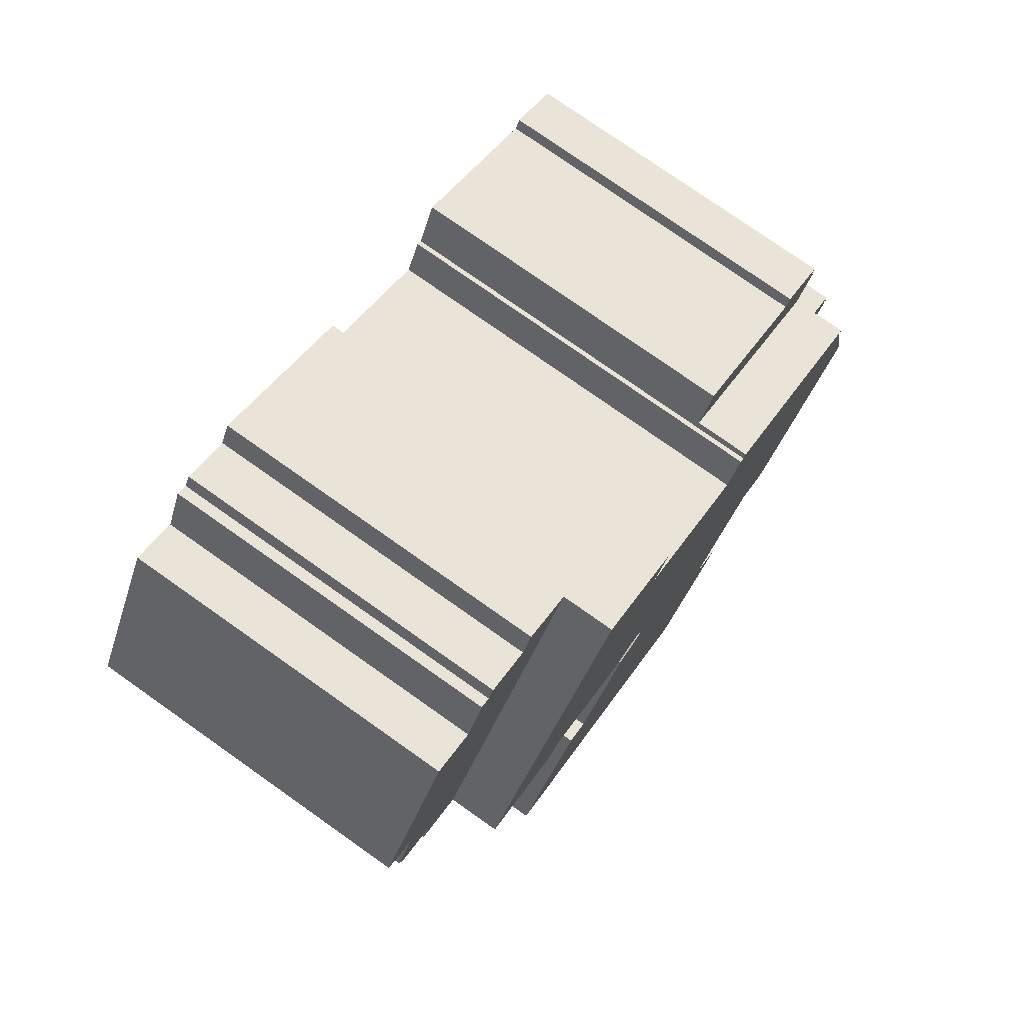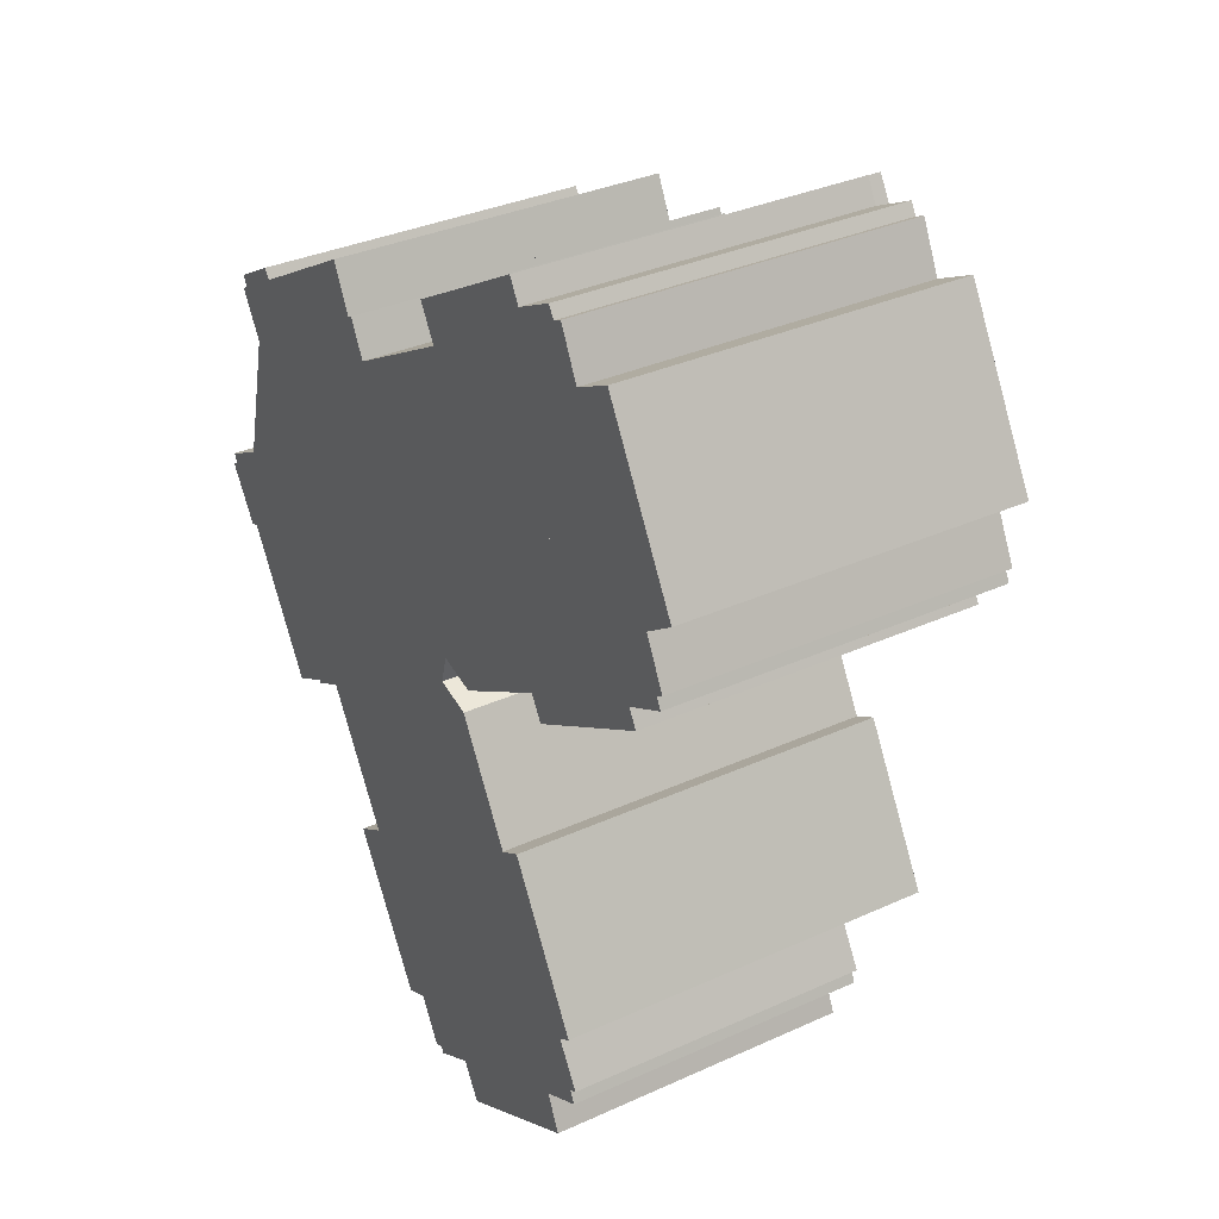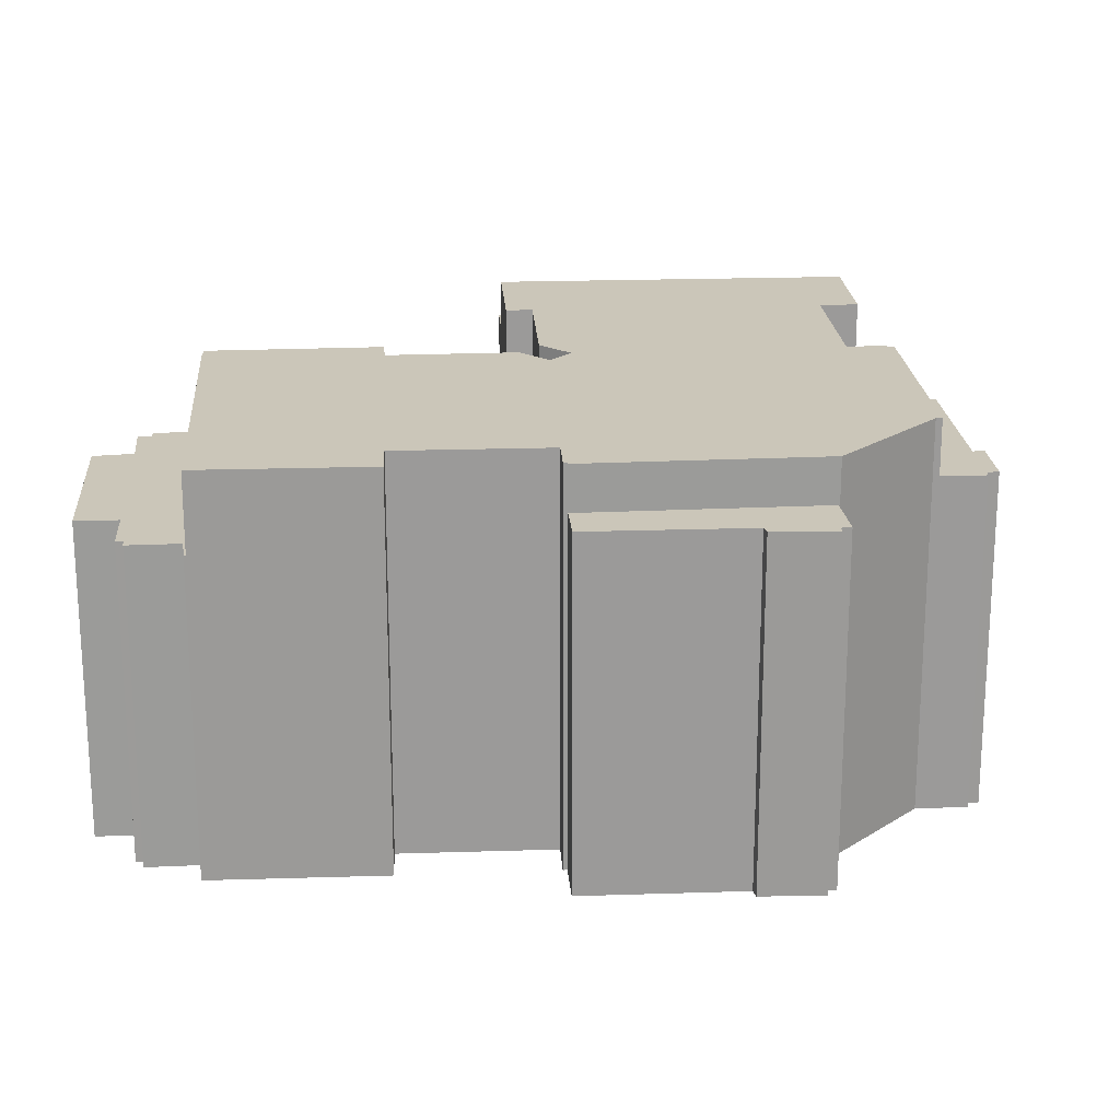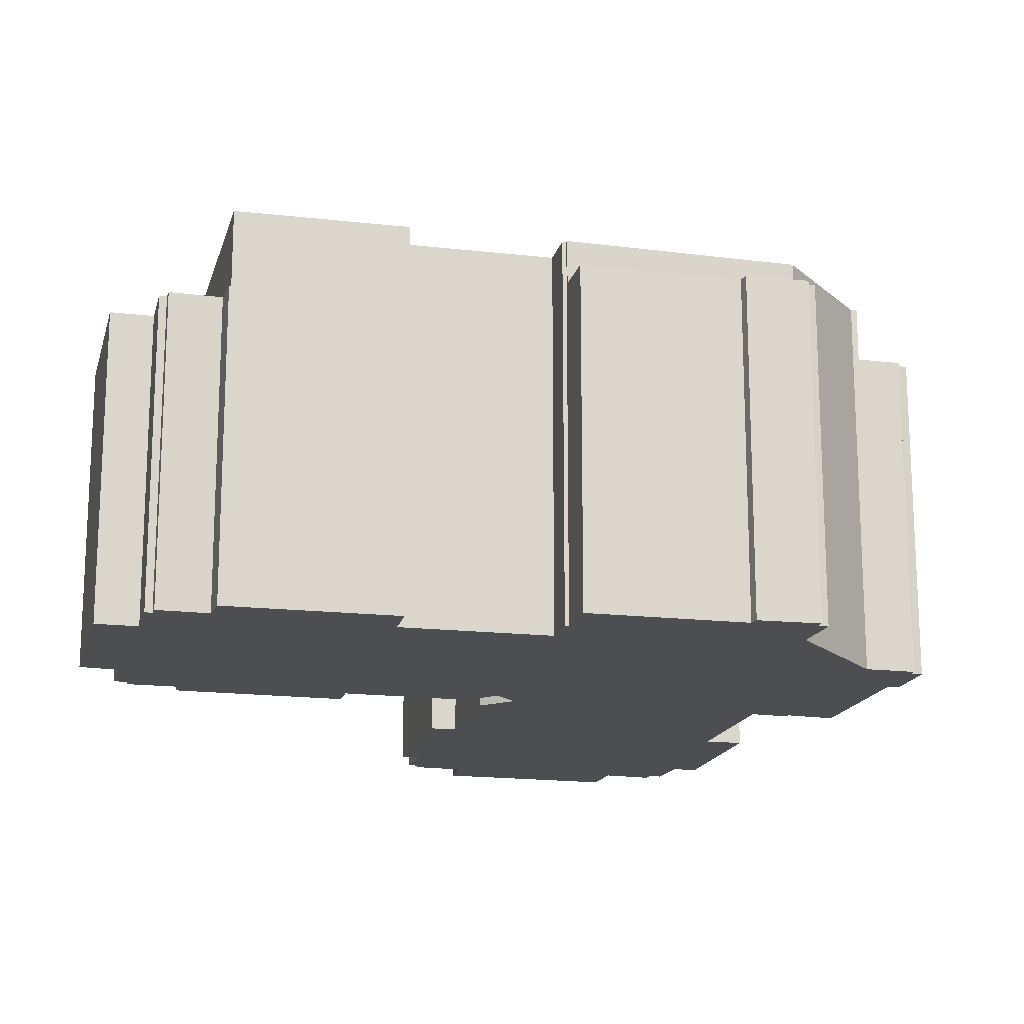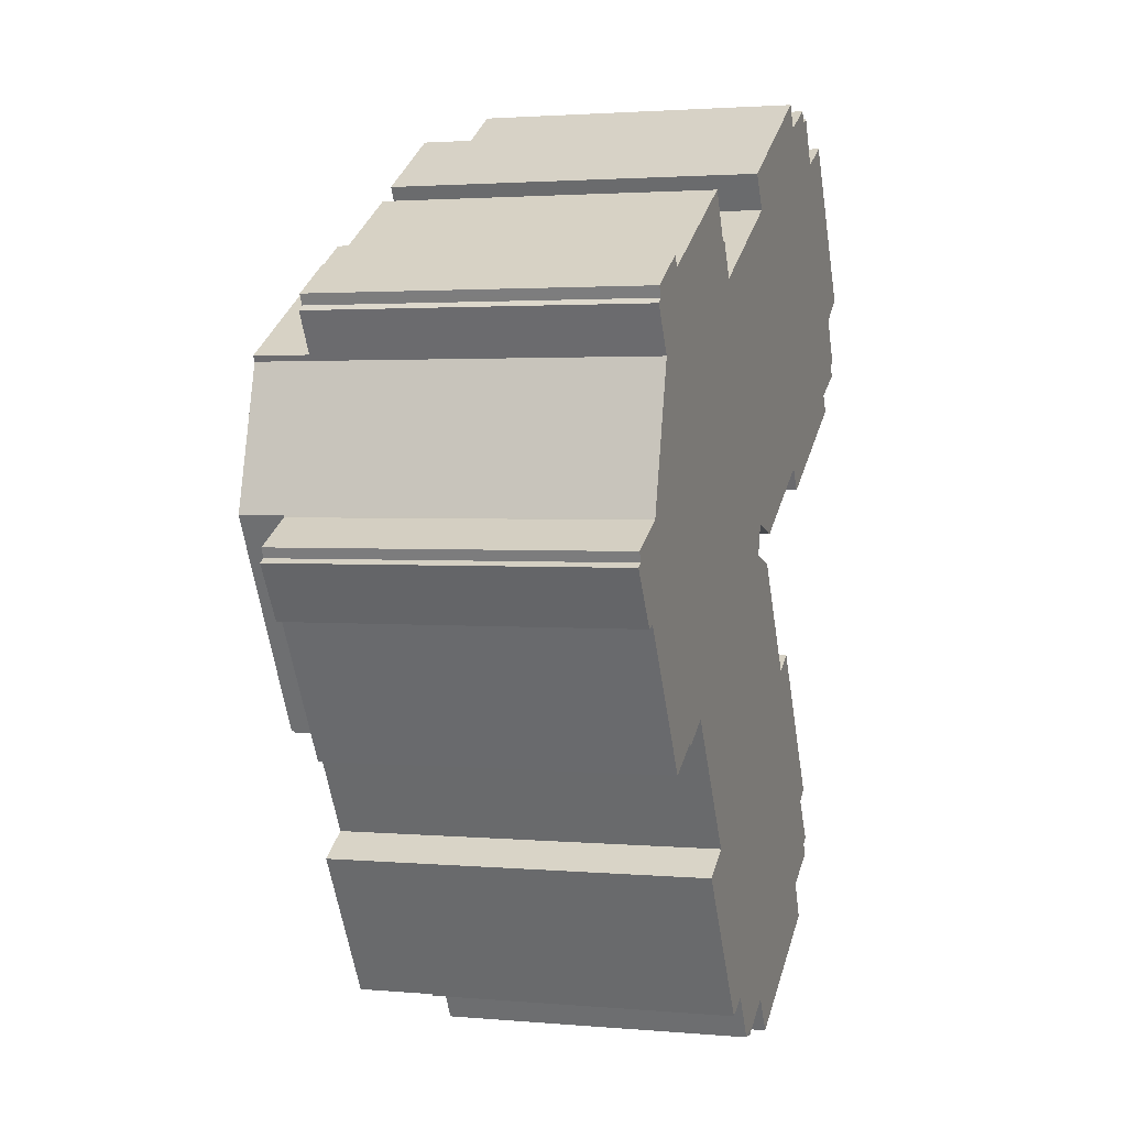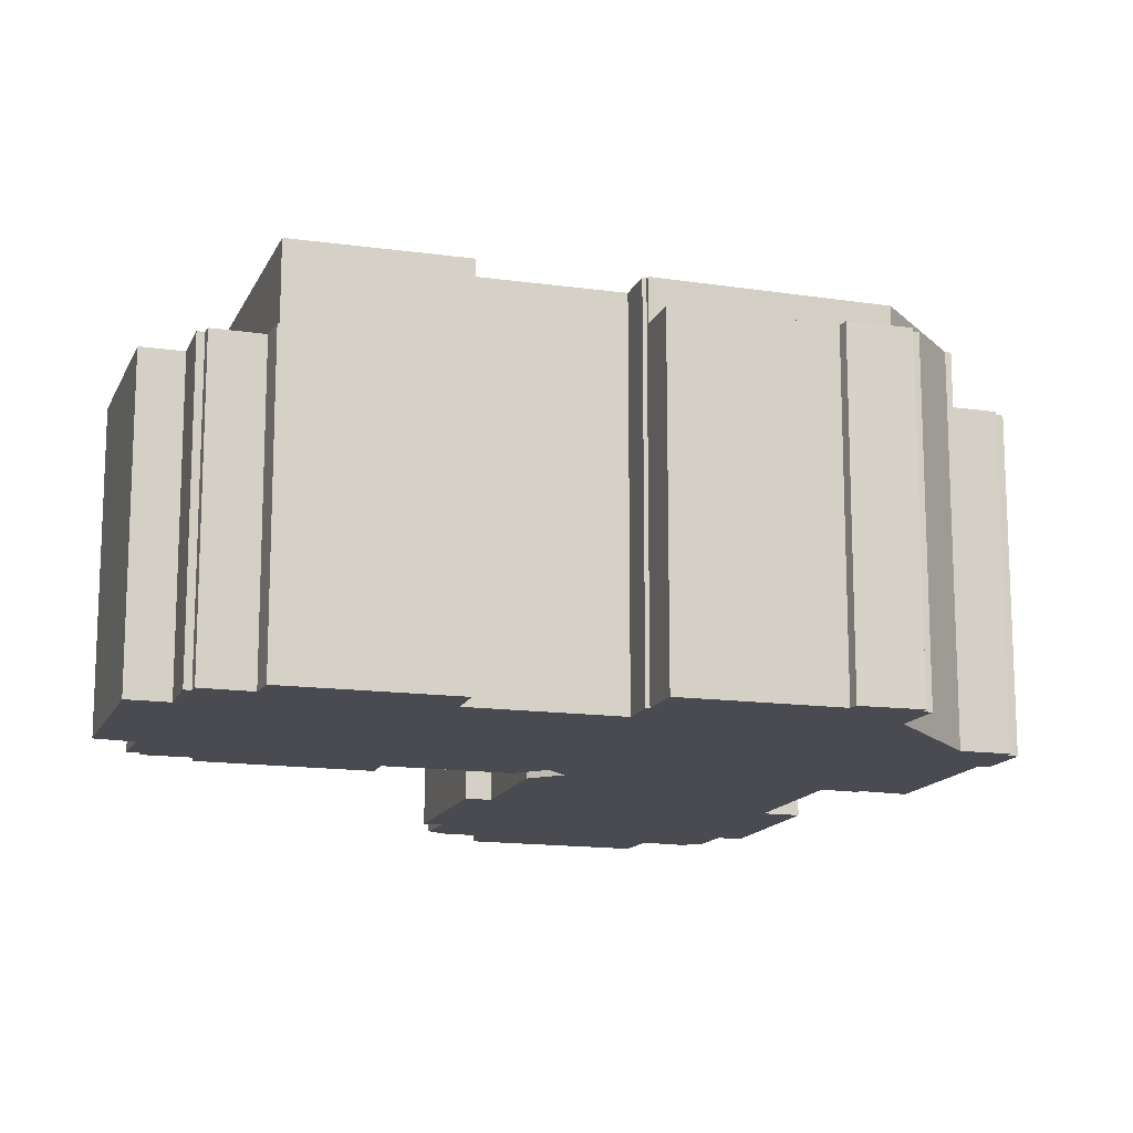
<metadata>
{"format":"obj","ext":"obj","renderer":"f3d","projection":"perspective","resolution":1024,"background":"white","views":[{"elev":77.2,"azim":125.2,"up":"+Z"},{"elev":34.1,"azim":58.4,"up":"+Z"},{"elev":20.8,"azim":-124.1,"up":"+Y"},{"elev":-16.9,"azim":-133.8,"up":"+Y"},{"elev":2.2,"azim":-72.3,"up":"+Z"},{"elev":-14.6,"azim":-137.5,"up":"+Y"}]}
</metadata>
<code>
v  12.97 15.26 13.78
v  6.767 15.26 12.55
v  12.08 15.26 15.61
v  3.869 15.26 8.474
v  5.552 15.26 11.85
v  5.487 15.26 11.95
v  5.27 15.26 12.3
v  3.132 15.26 10.46
v  3.091 15.26 10.56
v  2.919 15.26 10.94
v  2.836 15.26 10.24
v  3.132 -6.407e-16 10.46
v  2.919 -6.698e-16 10.94
v  3.091 -6.464e-16 10.56
v  3.869 -5.189e-16 8.474
v  2.836 -6.27e-16 10.24
v  5.27 -7.532e-16 12.3
v  5.552 -7.254e-16 11.85
v  12.08 -9.56e-16 15.61
v  6.767 -7.683e-16 12.55
v  5.487 -7.318e-16 11.95
v  12.97 -8.437e-16 13.78
v  22.55 17.79 0.971
v  20.36 17.79 15.56
v  27.29 17.79 3.785
v  15.86 17.79 12.97
v  22.13 17.79 0.724
v  20.26 17.79 1.229
v  14.17 17.79 12
v  19.89 17.79 -0.186
v  13.11 17.79 13.49
v  29.25 17.79 -12.51
v  25.77 17.79 -5.182
v  29.74 17.79 -12.16
v  24.62 17.79 -5.843
v  15.38 17.79 -20.39
v  21.81 17.79 -0.935
v  21.66 17.79 -0.662
v  13.02 17.79 -12.67
v  4.013 17.79 8.228
v  11.36 17.79 -13.69
v  9.459 17.79 -6.701
v  2.372 17.79 1.862
v  10.08 17.79 -7.739
v  7.759 17.79 -7.493
v  7.852 17.79 -7.657
v  7.623 17.79 -7.571
v  3.869 17.79 8.474
v  12.97 17.79 13.78
v  13.34 17.79 13.64
v  27.92 17.79 2.721
v  23.95 17.79 19.76
v  32.46 17.79 5.374
v  19.45 17.79 17.11
v  24.62 3.578e-16 -5.843
v  25.77 3.173e-16 -5.182
v  11.36 8.385e-16 -13.69
v  13.02 7.761e-16 -12.67
v  13.11 -8.263e-16 13.49
v  13.34 -8.351e-16 13.64
v  14.17 -7.346e-16 12
v  20.36 -9.527e-16 15.56
v  15.86 -7.944e-16 12.97
v  19.45 -1.048e-15 17.11
v  23.95 -1.21e-15 19.76
v  29.74 7.446e-16 -12.16
v  32.46 -3.291e-16 5.374
v  21.66 4.054e-17 -0.662
v  21.81 5.725e-17 -0.935
v  29.25 7.659e-16 -12.51
v  15.38 1.248e-15 -20.39
v  9.459 4.103e-16 -6.701
v  7.852 4.689e-16 -7.657
v  7.759 4.588e-16 -7.493
v  7.623 4.636e-16 -7.571
v  27.92 -1.666e-16 2.721
v  27.29 -2.318e-16 3.785
v  22.13 -4.433e-17 0.724
v  22.55 -5.946e-17 0.971
v  10.08 4.739e-16 -7.739
v  2.372 -1.14e-16 1.862
v  4.013 -5.038e-16 8.228
v  20.26 -7.525e-17 1.229
v  19.89 1.139e-17 -0.186
v  0 15.76 9.647e-16
v  1.741 15.76 -2.373
v  1.553 15.76 -2.444
v  2.001 15.76 -2.274
v  0.255 15.76 0.137
v  7.623 15.76 -7.571
v  5.776 15.76 -8.631
v  0.343 15.76 0.185
v  0.142 15.76 0.626
v  2.352 15.76 1.784
v  2.372 15.76 1.862
v  5.776 5.285e-16 -8.631
v  2.001 1.392e-16 -2.274
v  1.553 1.497e-16 -2.444
v  1.741 1.453e-16 -2.373
v  0 0 0
v  0.343 -1.133e-17 0.185
v  0.142 -3.833e-17 0.626
v  0.255 -8.389e-18 0.137
v  2.352 -1.092e-16 1.784
v  28.01 14.26 -16.58
v  29.86 14.26 -14.87
v  30.14 14.26 -15.44
v  29.07 14.26 -12.64
v  27.48 14.26 -19.02
v  28.77 14.26 -18.27
v  15.38 14.26 -20.39
v  29.25 14.26 -12.51
v  16.65 14.26 -19.87
v  24.83 14.26 -20.53
v  20.57 14.26 -20.74
v  21.54 14.26 -22.42
v  18.26 14.26 -21.69
v  18.42 14.26 -21.99
v  17.81 14.26 -21.93
v  15.42 14.26 -20.46
v  30.26 14.26 -14.63
v  28.77 1.119e-15 -18.27
v  21.54 1.373e-15 -22.42
v  27.48 1.164e-15 -19.02
v  24.83 1.257e-15 -20.53
v  20.57 1.27e-15 -20.74
v  18.42 1.347e-15 -21.99
v  18.26 1.328e-15 -21.69
v  17.81 1.343e-15 -21.93
v  16.65 1.217e-15 -19.87
v  15.42 1.253e-15 -20.46
v  29.07 7.738e-16 -12.64
v  30.26 8.961e-16 -14.63
v  29.86 9.105e-16 -14.87
v  30.14 9.452e-16 -15.44
v  28.01 1.015e-15 -16.58
v  29.3 15.38 20.68
v  26.88 15.38 20.11
v  28.98 15.38 21.2
v  30.8 15.38 18.8
v  29.78 15.38 20.92
v  36.94 15.38 12.47
v  32.81 15.38 19.84
v  23.95 15.38 19.76
v  26.3 15.38 21.14
v  32.46 15.38 5.374
v  35.37 15.38 11.37
v  34.27 15.38 7.488
v  36.07 15.38 9.035
v  36.42 15.38 9.279
v  36.31 15.38 8.549
v  34.72 15.38 6.691
v  36.94 -7.637e-16 12.47
v  35.37 -6.96e-16 11.37
v  36.42 -5.682e-16 9.279
v  36.07 -5.532e-16 9.035
v  36.31 -5.235e-16 8.549
v  34.27 -4.585e-16 7.488
v  34.72 -4.097e-16 6.691
v  26.3 -1.295e-15 21.14
v  26.88 -1.232e-15 20.11
v  28.98 -1.298e-15 21.2
v  29.3 -1.267e-15 20.68
v  29.78 -1.281e-15 20.92
v  30.8 -1.151e-15 18.8
v  32.81 -1.215e-15 19.84
g defaultobject
f 1 2 3
f 2 1 4
f 2 4 5
f 5 4 6
f 6 4 7
f 7 4 8
f 7 8 9
f 7 9 10
f 8 4 11
f 12 9 8
f 9 12 10
f 10 12 13
f 13 12 14
f 15 11 4
f 11 15 16
f 13 7 10
f 7 13 17
f 18 2 5
f 2 18 3
f 3 18 19
f 19 18 20
f 16 8 11
f 8 16 12
f 17 6 7
f 6 17 5
f 5 17 18
f 18 17 21
f 19 1 3
f 1 19 22
f 22 4 1
f 4 22 15
f 17 14 12
f 14 17 13
f 19 15 22
f 15 19 20
f 15 20 18
f 15 18 21
f 15 21 17
f 15 17 12
f 15 12 16
f 23 24 25
f 24 23 26
f 26 23 27
f 26 27 28
f 26 28 29
f 29 28 30
f 29 30 31
f 32 33 34
f 33 32 35
f 35 32 36
f 35 36 37
f 37 36 38
f 38 36 30
f 30 36 39
f 30 39 40
f 39 36 41
f 40 42 43
f 42 40 44
f 44 40 39
f 43 42 45
f 45 42 46
f 43 45 47
f 31 48 49
f 48 31 30
f 48 30 40
f 31 50 29
f 51 52 53
f 52 51 54
f 54 51 25
f 54 25 24
f 55 33 35
f 33 55 56
f 57 39 41
f 39 57 58
f 15 49 48
f 49 15 22
f 59 50 31
f 50 59 60
f 61 26 29
f 26 61 24
f 24 61 62
f 62 61 63
f 64 52 54
f 52 64 65
f 56 34 33
f 34 56 66
f 22 31 49
f 31 22 59
f 60 29 50
f 29 60 61
f 65 53 52
f 53 65 67
f 68 37 38
f 37 68 35
f 35 68 55
f 55 68 69
f 66 32 34
f 32 66 70
f 70 36 32
f 36 70 71
f 72 46 42
f 46 72 73
f 74 47 45
f 47 74 75
f 67 51 53
f 51 67 76
f 77 23 25
f 23 77 27
f 27 77 78
f 78 77 79
f 71 41 36
f 41 71 57
f 58 44 39
f 44 58 42
f 42 58 72
f 72 58 80
f 73 45 46
f 45 73 74
f 75 43 47
f 43 75 81
f 82 48 40
f 48 82 15
f 62 54 24
f 54 62 64
f 76 25 51
f 25 76 77
f 81 40 43
f 40 81 82
f 78 28 27
f 28 78 83
f 83 30 28
f 30 83 84
f 84 38 30
f 38 84 68
f 64 67 65
f 67 64 62
f 67 62 63
f 67 63 77
f 67 77 76
f 77 63 61
f 15 59 22
f 59 15 61
f 61 15 77
f 77 15 79
f 79 15 78
f 78 15 83
f 83 15 84
f 84 15 82
f 84 69 68
f 69 84 55
f 55 84 82
f 55 82 81
f 55 81 66
f 66 81 70
f 70 81 72
f 70 72 80
f 70 80 58
f 70 58 71
f 71 58 57
f 66 56 55
f 61 60 59
f 81 74 72
f 74 81 75
f 73 72 74
f 85 86 87
f 86 85 88
f 88 85 89
f 88 90 91
f 90 88 89
f 90 89 92
f 90 92 93
f 90 93 94
f 90 94 95
f 81 90 95
f 90 81 75
f 75 91 90
f 91 75 96
f 96 88 91
f 88 96 97
f 97 86 88
f 86 97 87
f 87 97 98
f 98 97 99
f 98 85 87
f 85 98 100
f 101 93 92
f 93 101 102
f 100 89 85
f 89 100 92
f 92 100 101
f 101 100 103
f 102 94 93
f 94 102 104
f 104 95 94
f 95 104 81
f 98 103 100
f 103 98 101
f 101 98 104
f 104 75 81
f 75 104 97
f 97 104 98
f 97 98 99
f 75 97 96
f 104 102 101
f 105 106 107
f 106 105 108
f 109 105 110
f 108 111 112
f 111 108 113
f 113 108 105
f 113 105 109
f 113 109 114
f 113 114 115
f 115 114 116
f 113 115 117
f 117 115 118
f 113 117 119
f 111 113 120
f 108 121 106
f 122 109 110
f 109 122 114
f 114 122 116
f 116 122 123
f 123 122 124
f 123 124 125
f 126 118 115
f 118 126 127
f 128 119 117
f 119 128 129
f 130 120 113
f 120 130 131
f 70 108 112
f 108 70 132
f 133 106 121
f 106 133 134
f 135 105 107
f 105 135 136
f 123 115 116
f 115 123 126
f 127 117 118
f 117 127 128
f 129 113 119
f 113 129 130
f 131 111 120
f 111 131 71
f 71 112 111
f 112 71 70
f 132 121 108
f 121 132 133
f 134 107 106
f 107 134 135
f 136 110 105
f 110 136 122
f 71 132 70
f 132 71 130
f 132 130 133
f 133 130 134
f 134 130 135
f 135 130 136
f 136 130 122
f 122 130 124
f 124 130 125
f 125 130 126
f 126 130 128
f 130 71 131
f 129 128 130
f 127 126 128
f 123 125 126
f 137 138 139
f 140 137 141
f 142 140 143
f 138 144 145
f 144 138 146
f 146 138 137
f 146 137 140
f 146 140 147
f 147 140 142
f 146 147 148
f 148 147 149
f 149 147 150
f 148 149 151
f 146 148 152
f 153 147 142
f 147 153 154
f 155 149 150
f 149 155 156
f 157 148 151
f 148 157 158
f 159 146 152
f 146 159 67
f 154 150 147
f 150 154 155
f 156 151 149
f 151 156 157
f 158 152 148
f 152 158 159
f 160 138 145
f 138 160 161
f 162 137 139
f 137 162 163
f 164 140 141
f 140 164 165
f 166 142 143
f 142 166 153
f 67 144 146
f 144 67 65
f 65 145 144
f 145 65 160
f 161 139 138
f 139 161 162
f 163 141 137
f 141 163 164
f 165 143 140
f 143 165 166
f 65 161 160
f 161 65 67
f 161 67 162
f 162 67 163
f 163 67 164
f 164 67 165
f 165 67 166
f 166 67 154
f 166 154 153
f 154 67 158
f 154 158 156
f 154 156 155
f 158 67 159
f 157 156 158

</code>
